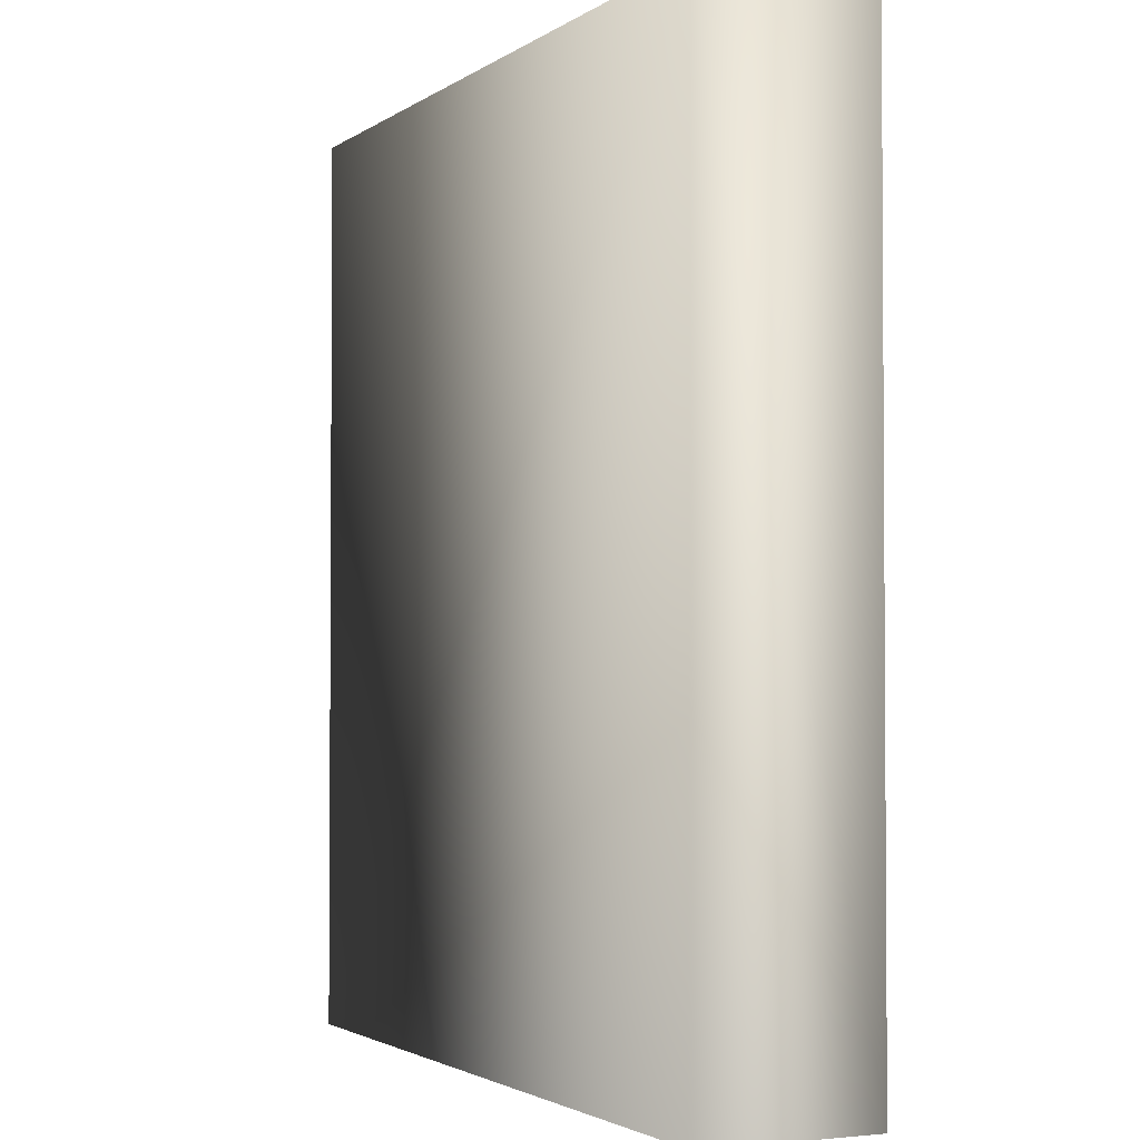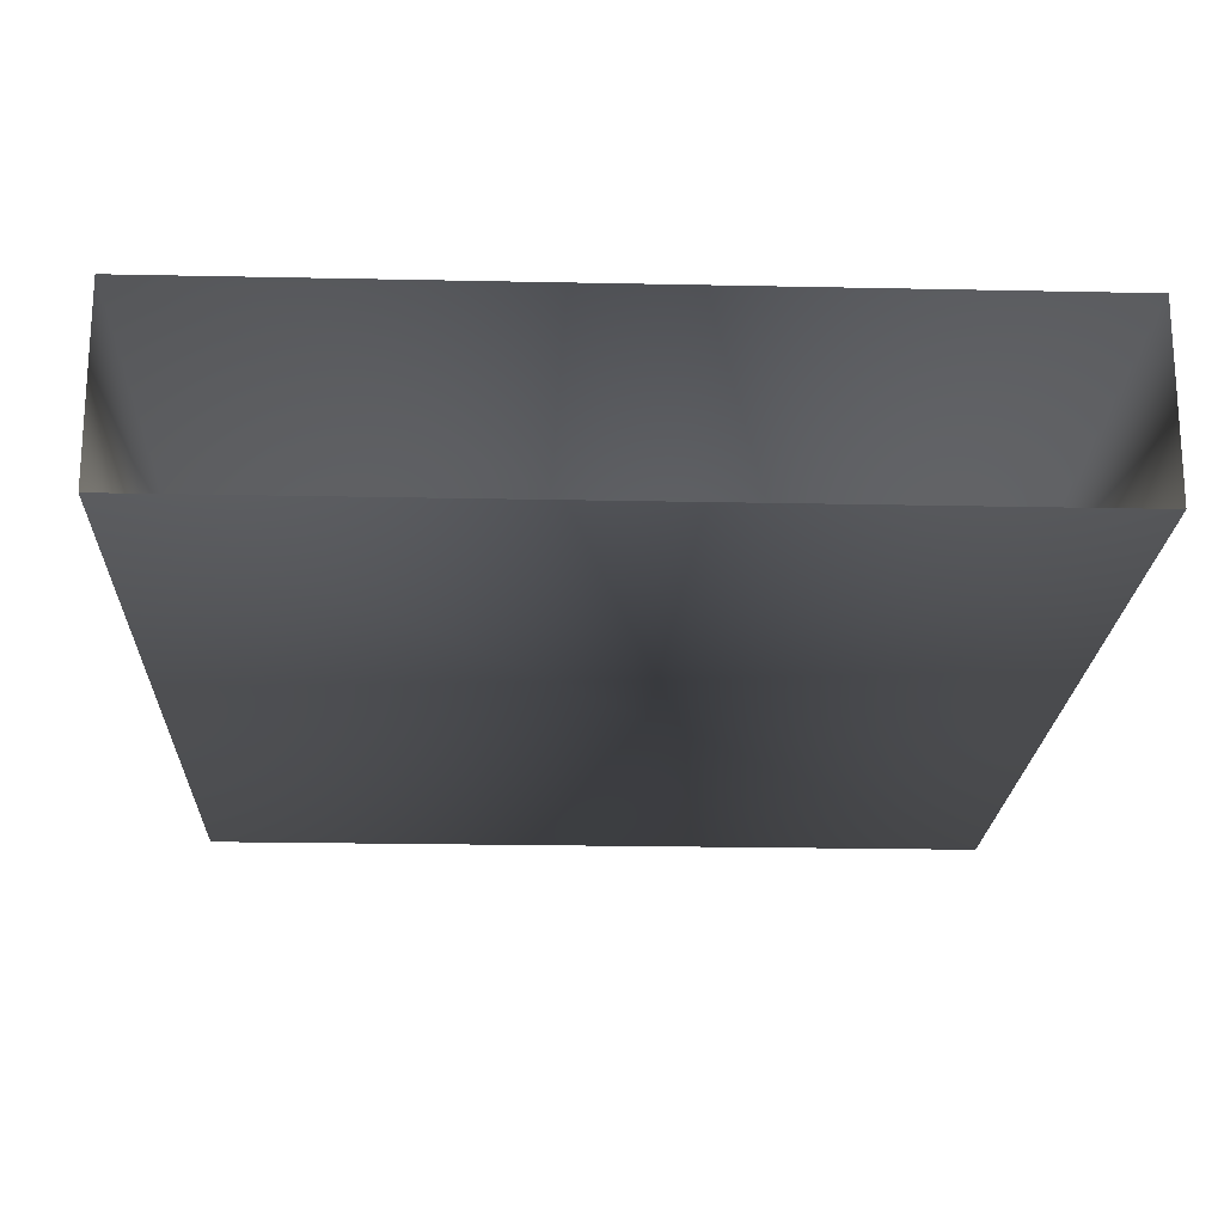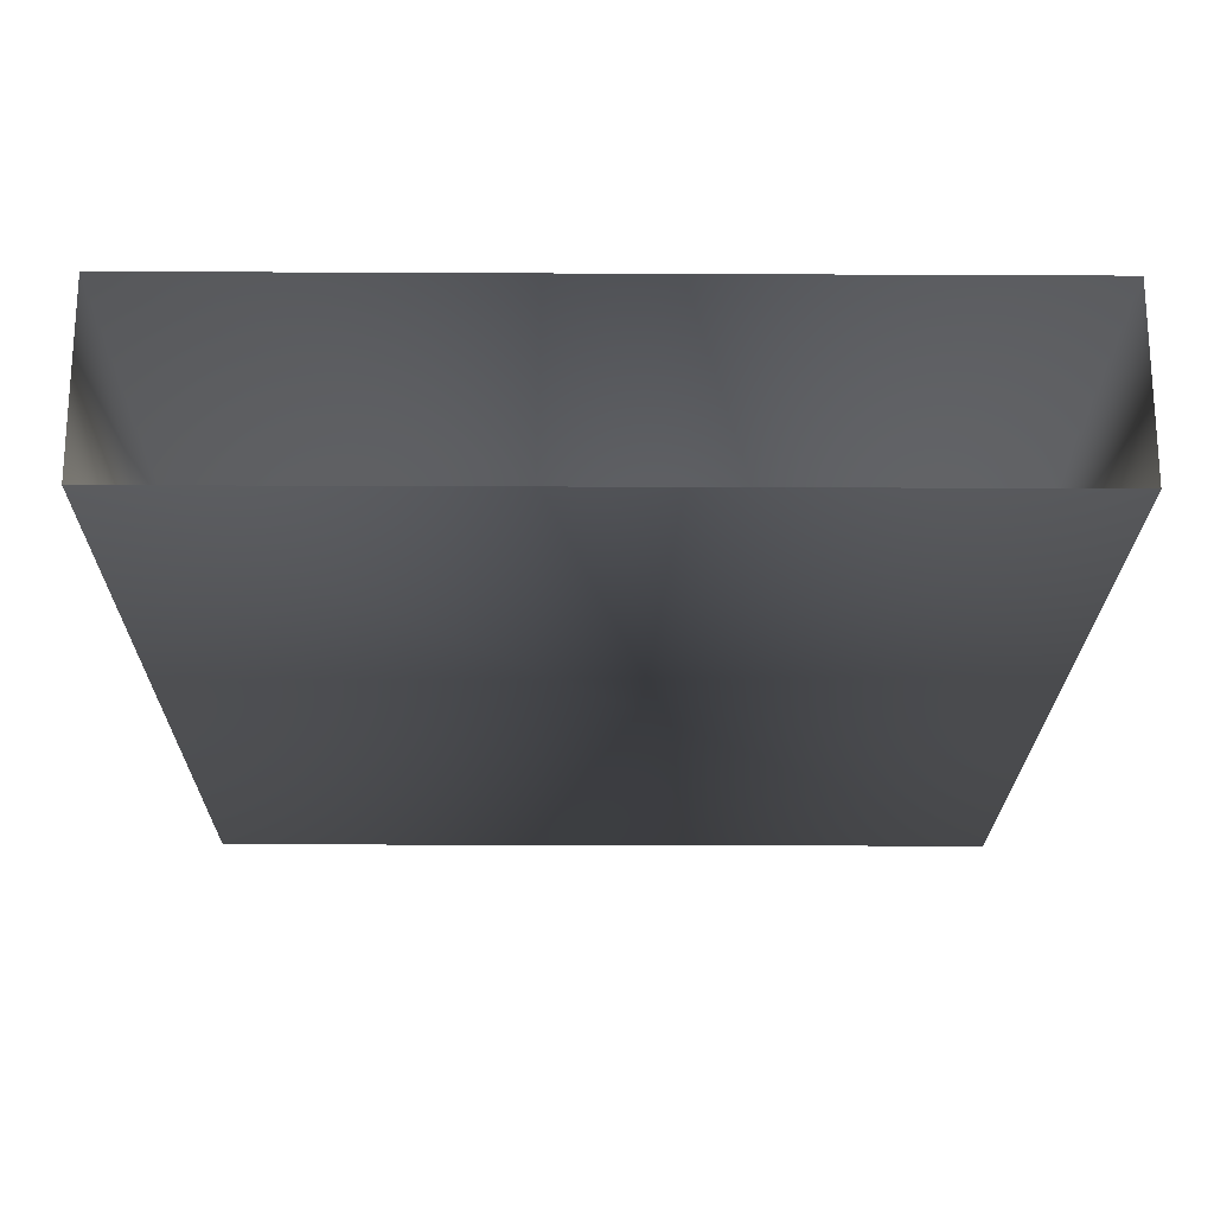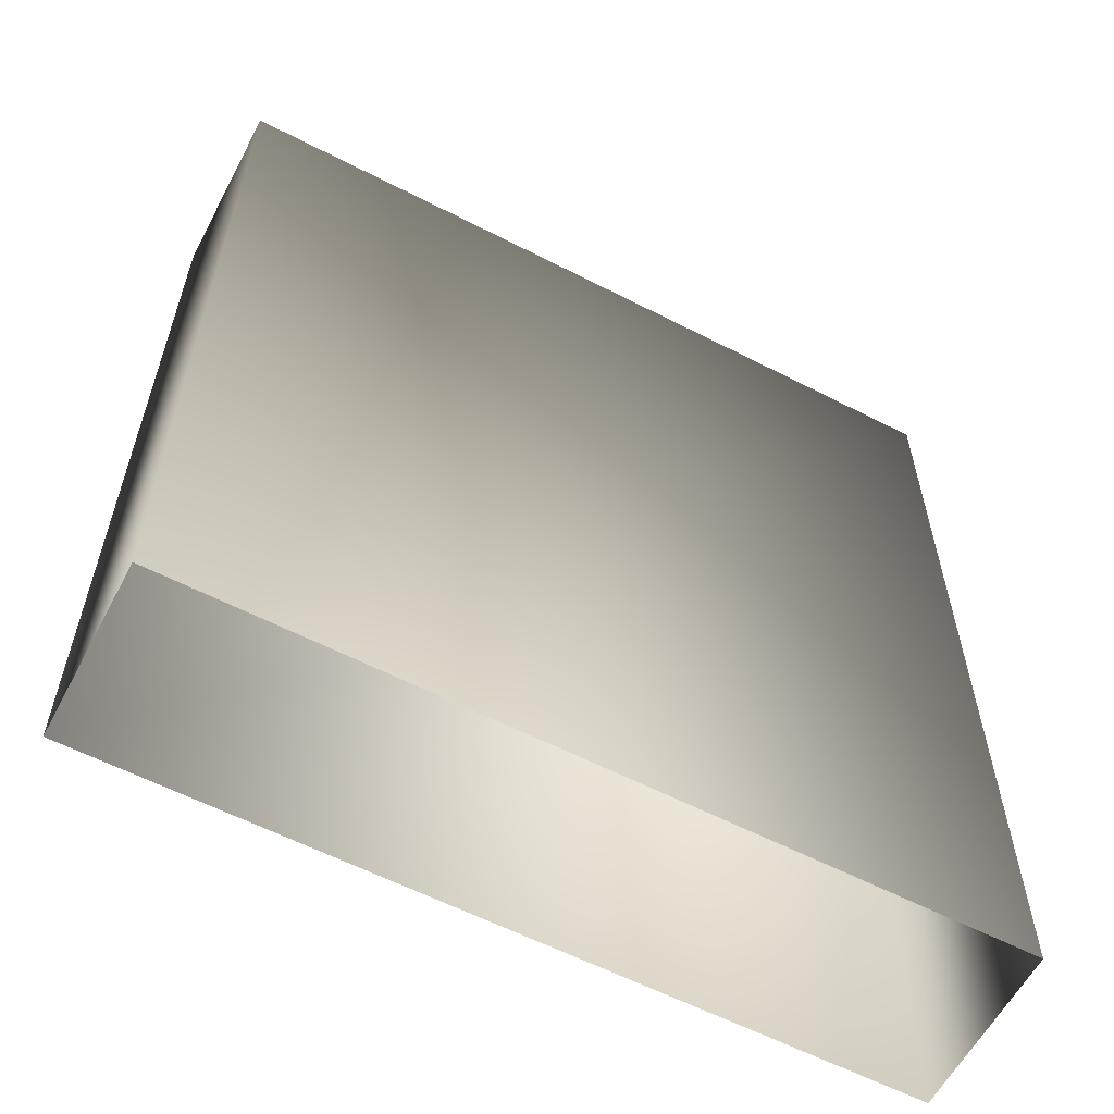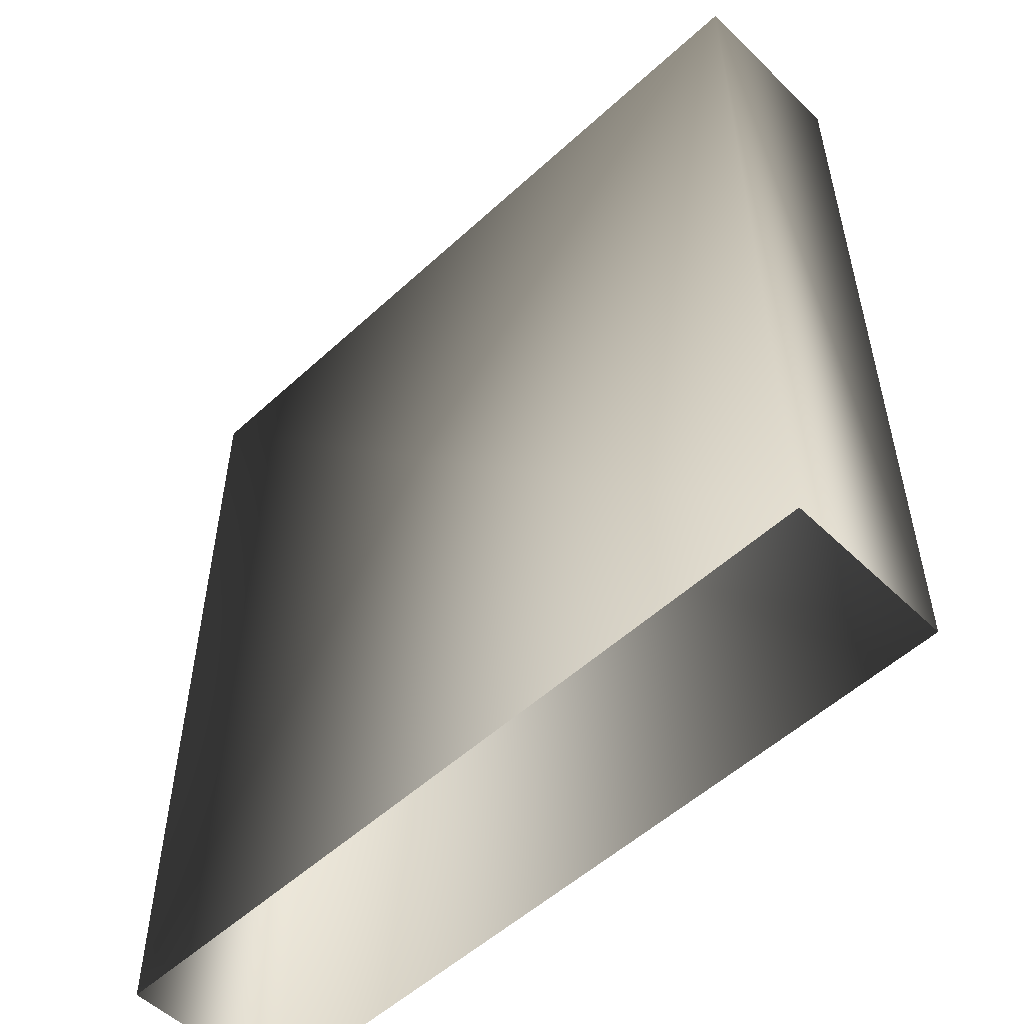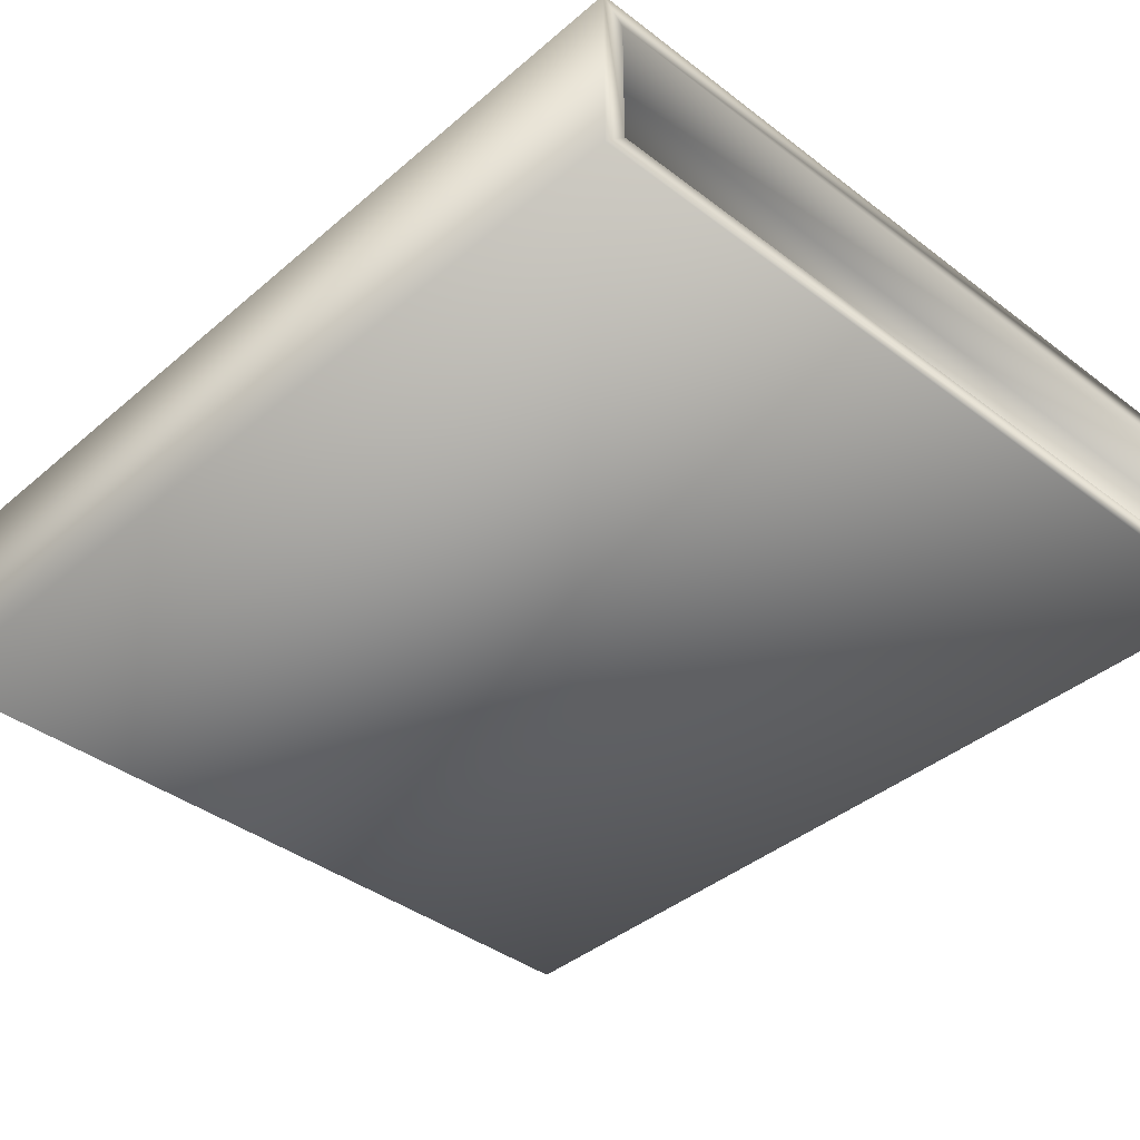
<metadata>
{"format":"obj","ext":"obj","renderer":"f3d","projection":"perspective","resolution":1024,"background":"white","views":[{"elev":-2.4,"azim":-115.6,"up":"+Z"},{"elev":-20.6,"azim":177.8,"up":"+Y"},{"elev":-21.5,"azim":179.5,"up":"+Y"},{"elev":-59.8,"azim":152.2,"up":"+Z"},{"elev":-53.8,"azim":44.3,"up":"+Z"},{"elev":-39.6,"azim":-43.4,"up":"+Y"}]}
</metadata>
<code>
v  -4.558 0 5.257
v  -4.558 0 -0
v  0 0 -0
v  0 0 5.257
v  -4.558 1 5.257
v  0 1 5.257
v  0 1 -0
v  -4.558 1 -0
v  -4.438 0.1195 4.97
v  -0.1195 0.1195 4.97
v  -0.1195 0.8805 4.97
v  -4.438 0.8805 4.97
v  -0.1195 0.1195 5.257
v  -4.438 0.1195 5.257
v  -0.1195 0.8805 5.257
v  -4.438 0.8805 5.257
o harddrive
g harddrive
f 1 2 3 4
f 5 6 7 8
f 9 10 11 12
f 4 3 7 6
f 2 1 5 8
f 1 4 13 14
f 4 6 15 13
f 6 5 16 15
f 5 1 14 16
f 14 13 10 9
f 13 15 11 10
f 15 16 12 11
f 16 14 9 12

</code>
